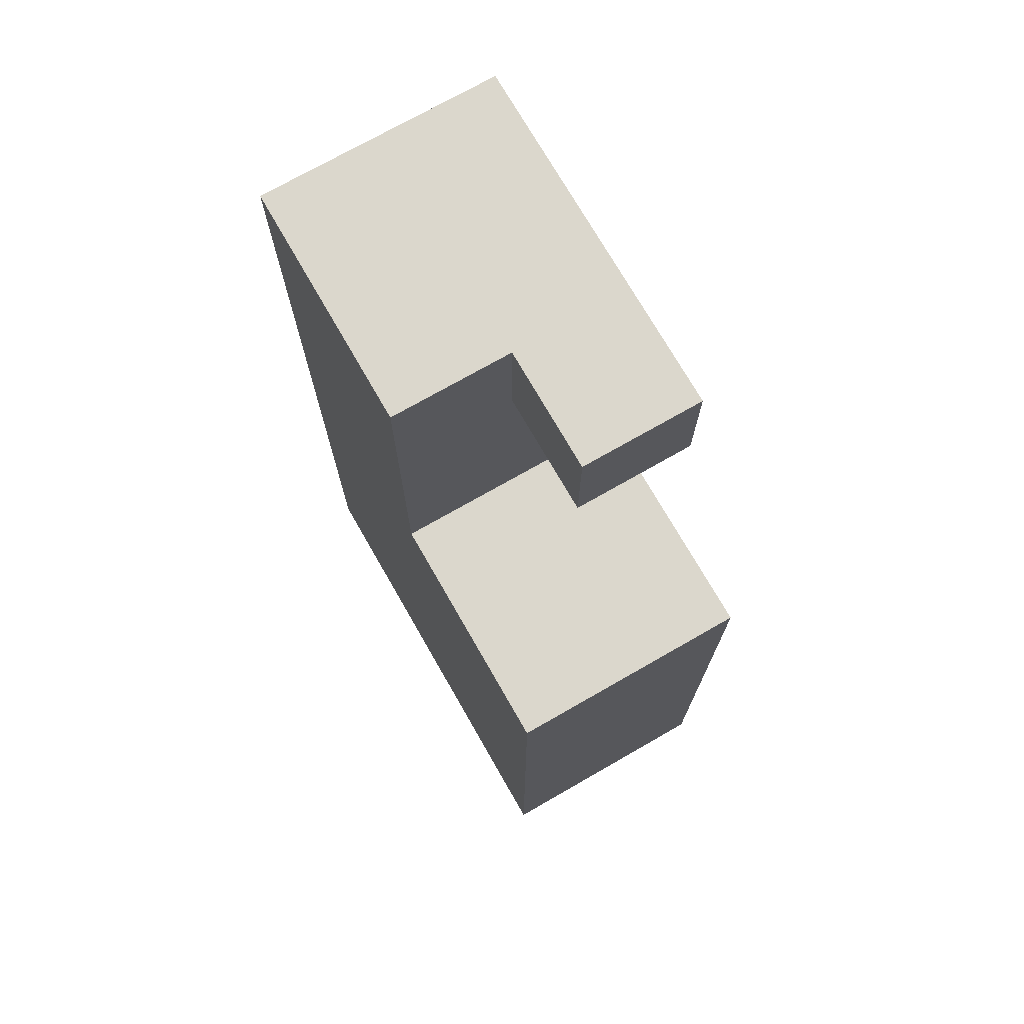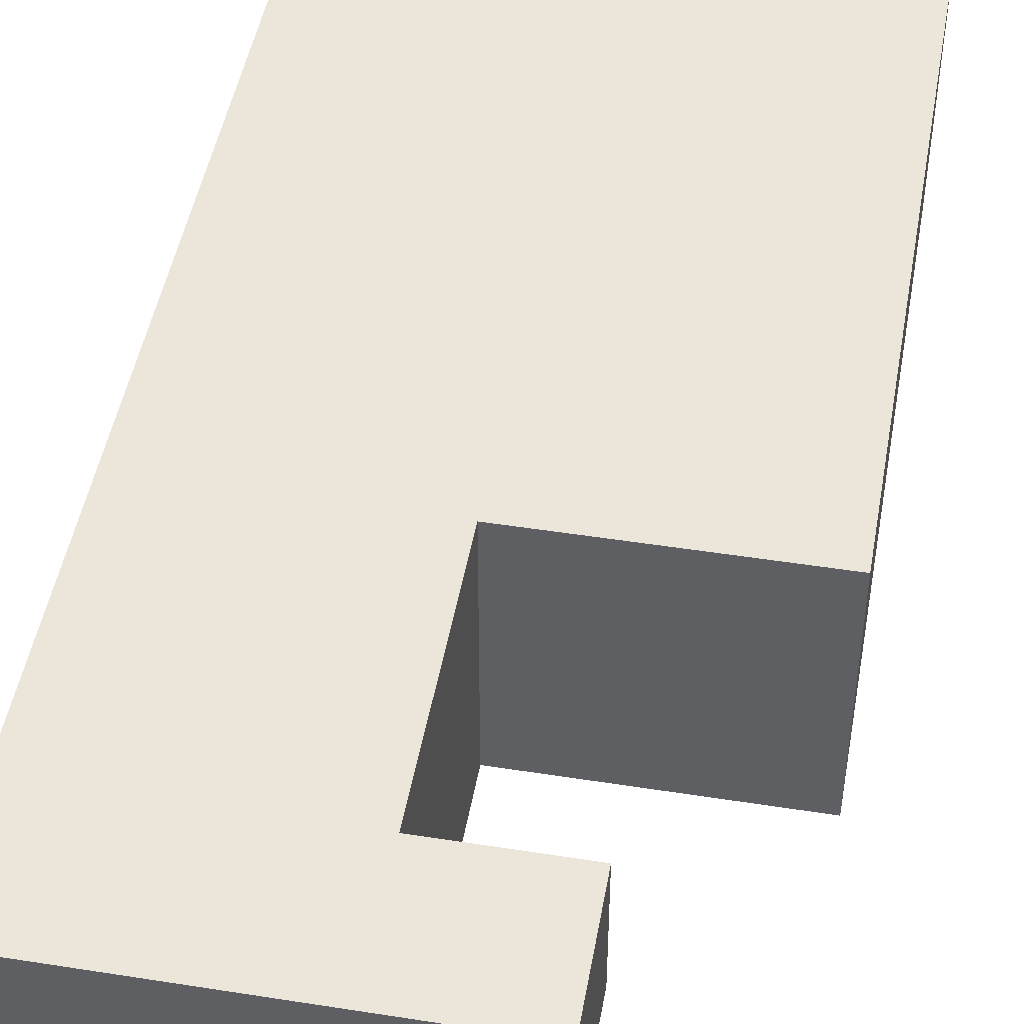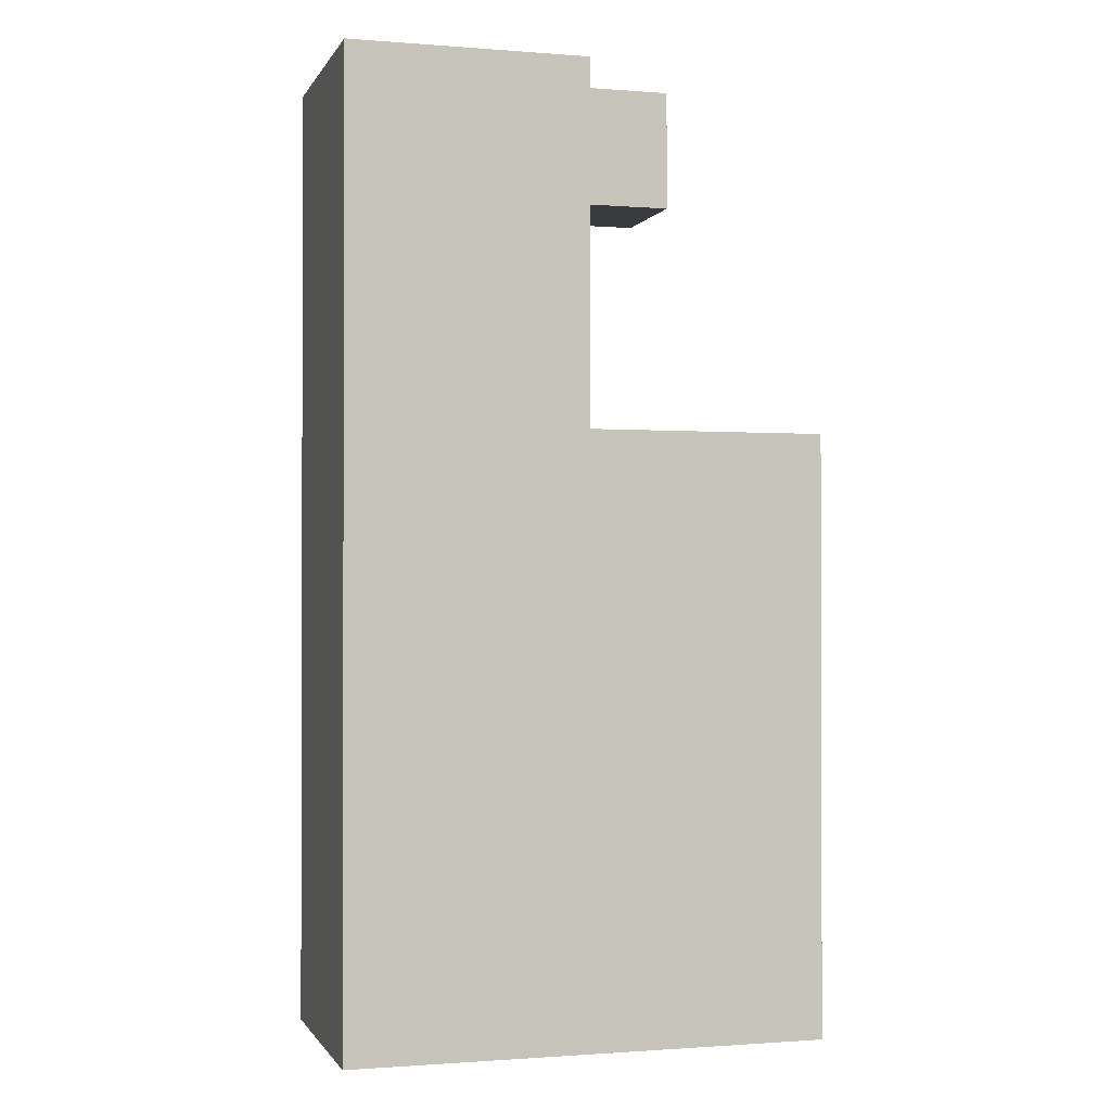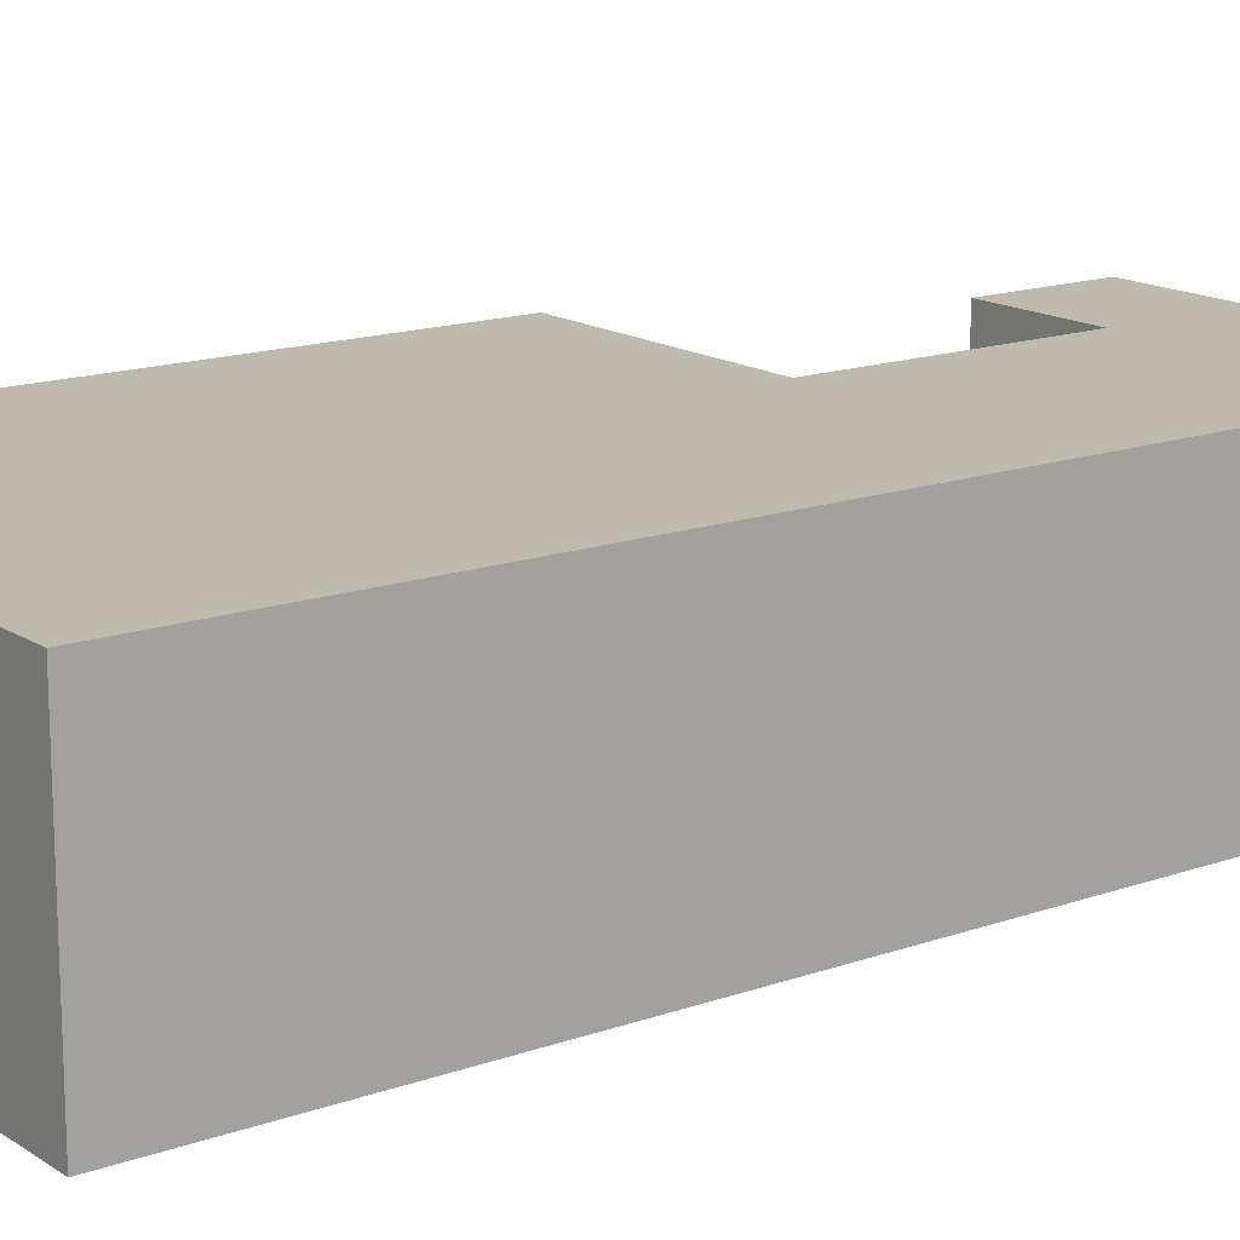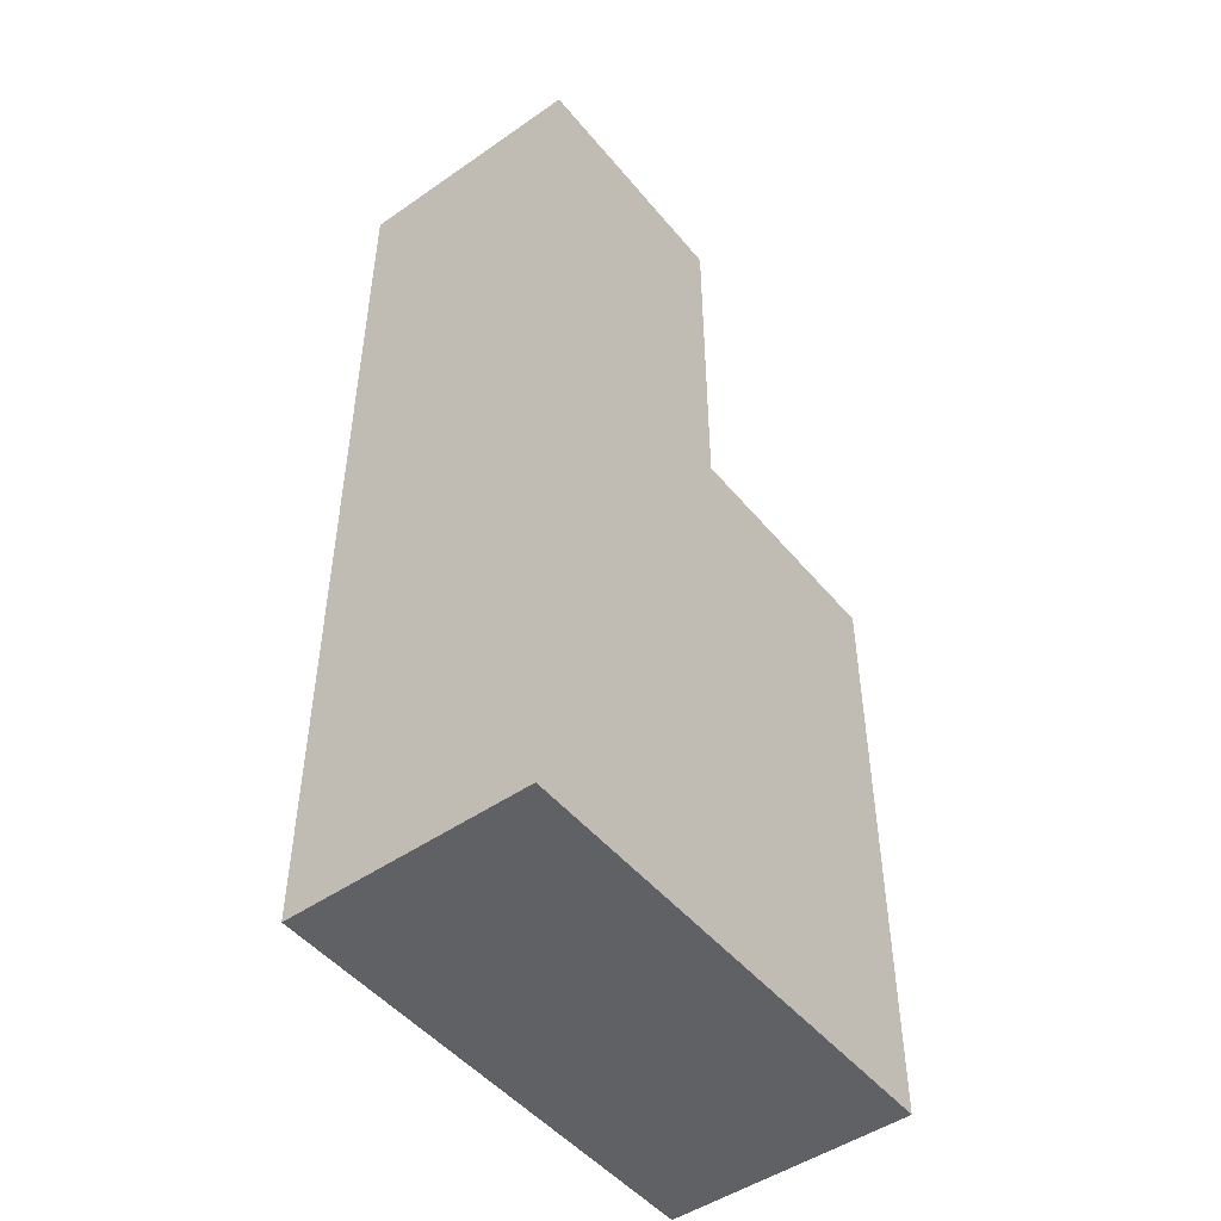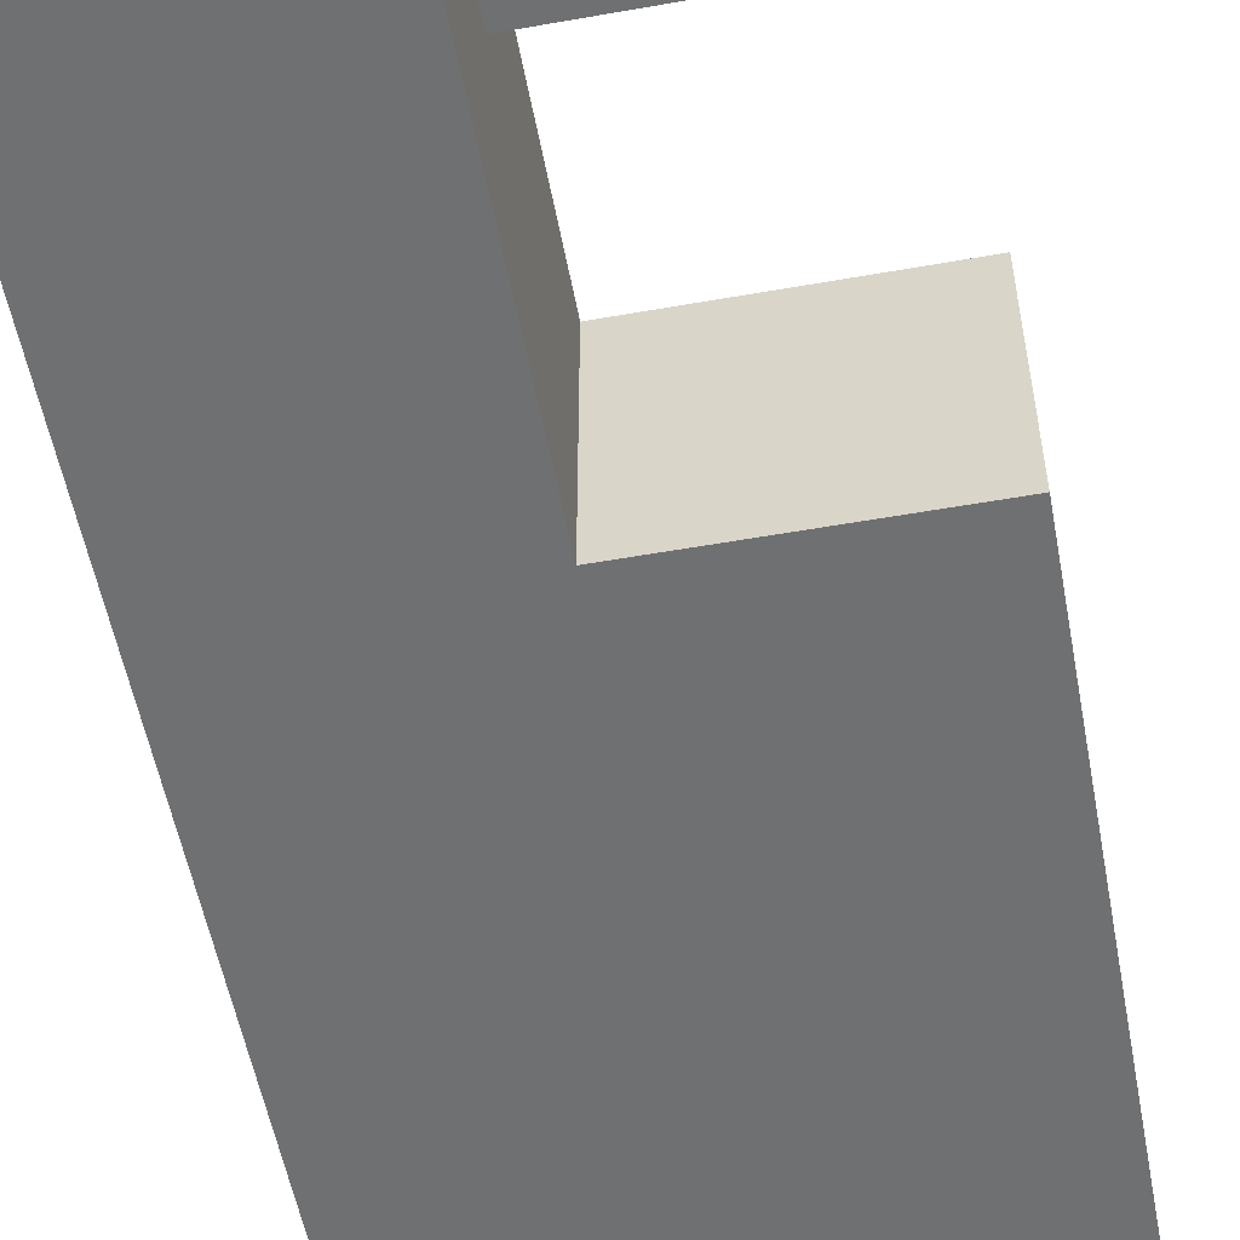
<metadata>
{"format":"obj","ext":"obj","renderer":"f3d","projection":"perspective","resolution":1024,"background":"white","views":[{"elev":73.3,"azim":60.2,"up":"+Z"},{"elev":47.4,"azim":10.1,"up":"+Y"},{"elev":-1.0,"azim":-16.1,"up":"+Z"},{"elev":15.4,"azim":-126.8,"up":"+Y"},{"elev":-48.7,"azim":-52.3,"up":"+Z"},{"elev":-54.9,"azim":10.6,"up":"+Y"}]}
</metadata>
<code>
g pb_Mesh265996
v -4 0 -8
v 0 0 -8
v -4 2 -8
v 0 2 -8
v 0 0 -3
v -2 0 -3
v -2 1 -3
v 0 1 -3
v -2 0 9.918e-05
v -4 0 9.918e-05
v -4 1 9.918e-05
v -2 1 7.439e-05
v -4 2 9.918e-05
v -2 2 7.439e-05
v -2 2 -3
v 0 2 -3
v -4 1 -1
v -4 0 -1
v -4 0 -8
v -4 2 -8
v -4 2 -1
v 0 2 -8
v 0 1 -3
v 0 2 -3
v 0 0 -8
v 0 0 -3
v -4 2 -1
v -4 2 -8
v -2 2 -3
v 0 2 -8
v 0 2 -3
v -2 0 -3
v 0 0 -3
v 0 0 -8
v -4 0 -8
v -4 0 -1
v -4 1 9.918e-05
v -4 2 9.918e-05
v -0.9999 2 -1
v -0.9999 1 -1
v -0.9999 2 4.959e-05
v -0.9999 1 4.959e-05
v -4 2 9.918e-05
v -2 2 7.439e-05
v -2 0 9.918e-05
v -4 0 9.918e-05
v -4 0 9.918e-05
v -2 1 -3
v -2 0 -3
v -2 1 7.439e-05
v -2 0 9.918e-05
v -2 2 -3
v -2 1 -3
v -2 2 -1
v -2 1 -1
v -2 2 -1
v -2 1 -1
v -0.9999 2 -1
v -0.9999 1 -1
v -2 2 7.439e-05
v -2 2 -1
v -0.9999 2 4.959e-05
v -0.9999 2 -1
v -2 1 -1
v -2 1 7.439e-05
v -0.9999 1 -1
v -0.9999 1 4.959e-05
v -0.9999 1 4.959e-05
v -0.9999 2 4.959e-05
g pb_Mesh265996_0
f 3 2 1
f 3 4 2
f 7 6 5
f 7 5 8
f 11 10 9
f 11 9 12
f 13 11 12
f 13 12 14
f 15 7 8
f 15 8 16
f 19 18 17
f 20 19 17
f 20 17 21
f 24 23 22
f 23 25 22
f 23 26 25
f 29 28 27
f 28 29 30
f 29 31 30
f 34 33 32
f 34 32 35
f 36 35 32
f 37 21 17
f 37 38 21
f 41 40 39
f 41 42 40
f 43 29 27
f 43 44 29
f 45 36 32
f 45 46 36
f 47 17 18
f 47 37 17
f 50 49 48
f 50 51 49
f 54 53 52
f 54 55 53
f 58 57 56
f 58 59 57
f 62 61 60
f 62 63 61
f 66 65 64
f 66 67 65
f 68 14 12
f 68 69 14

</code>
